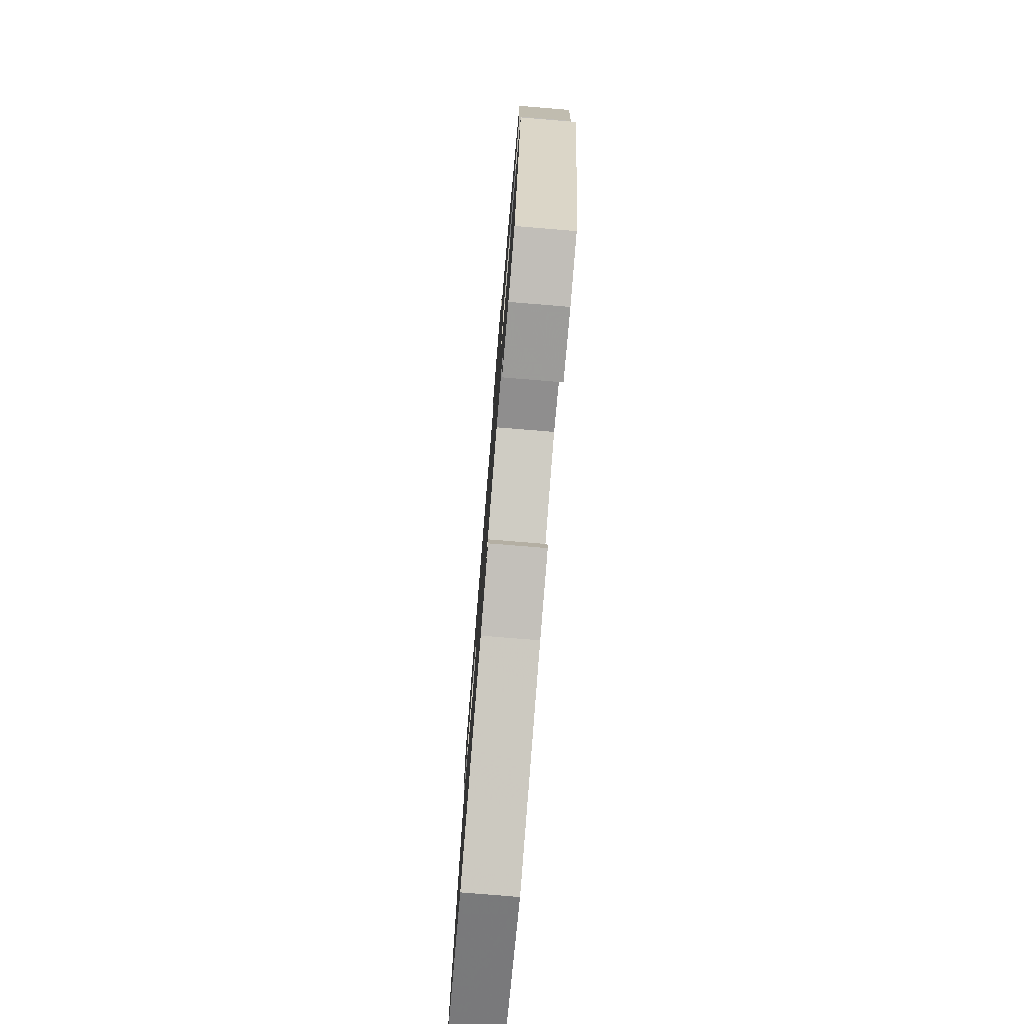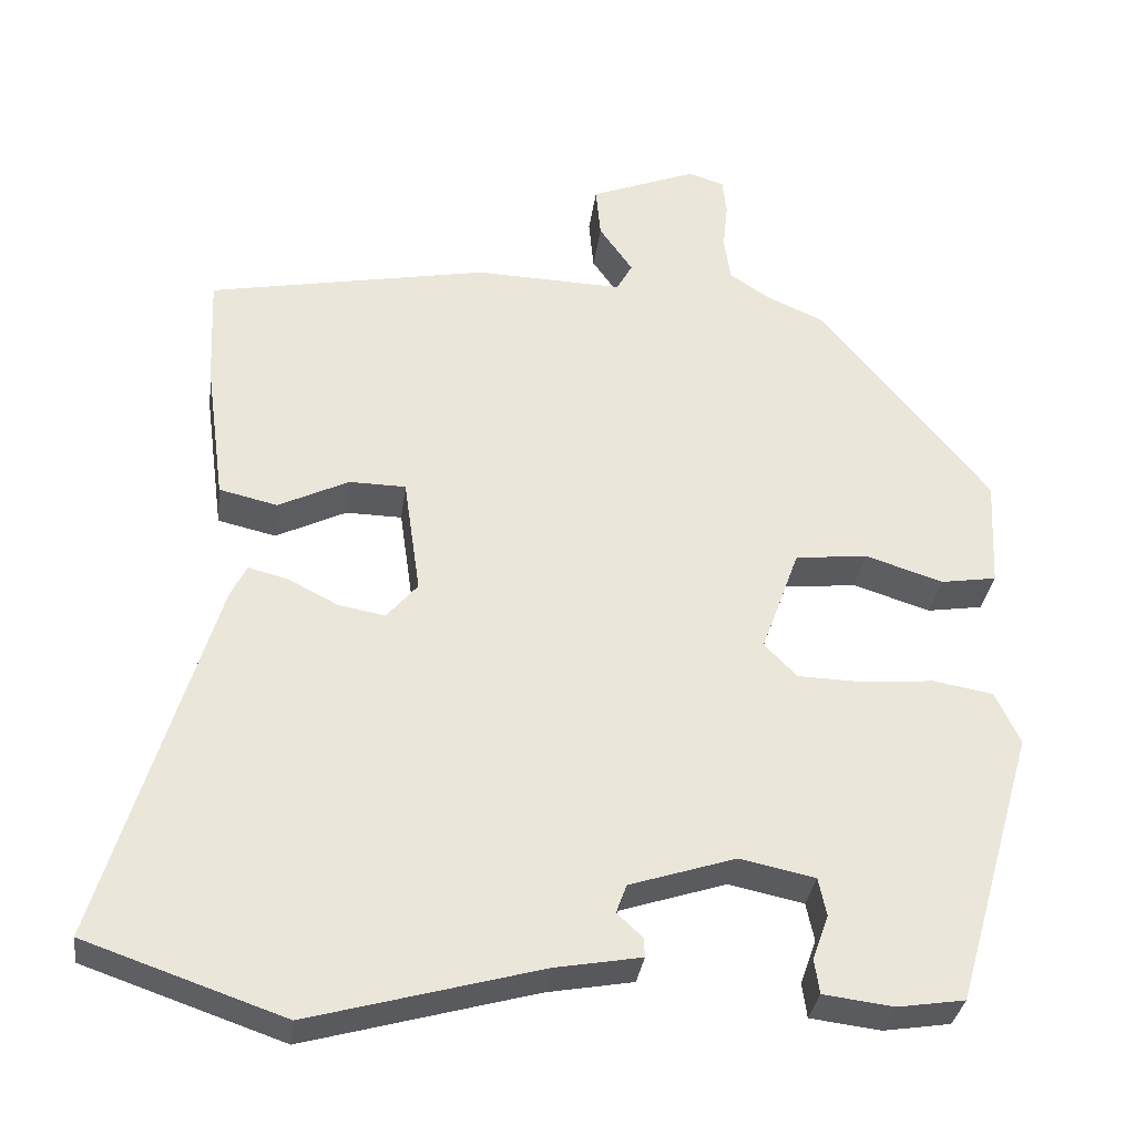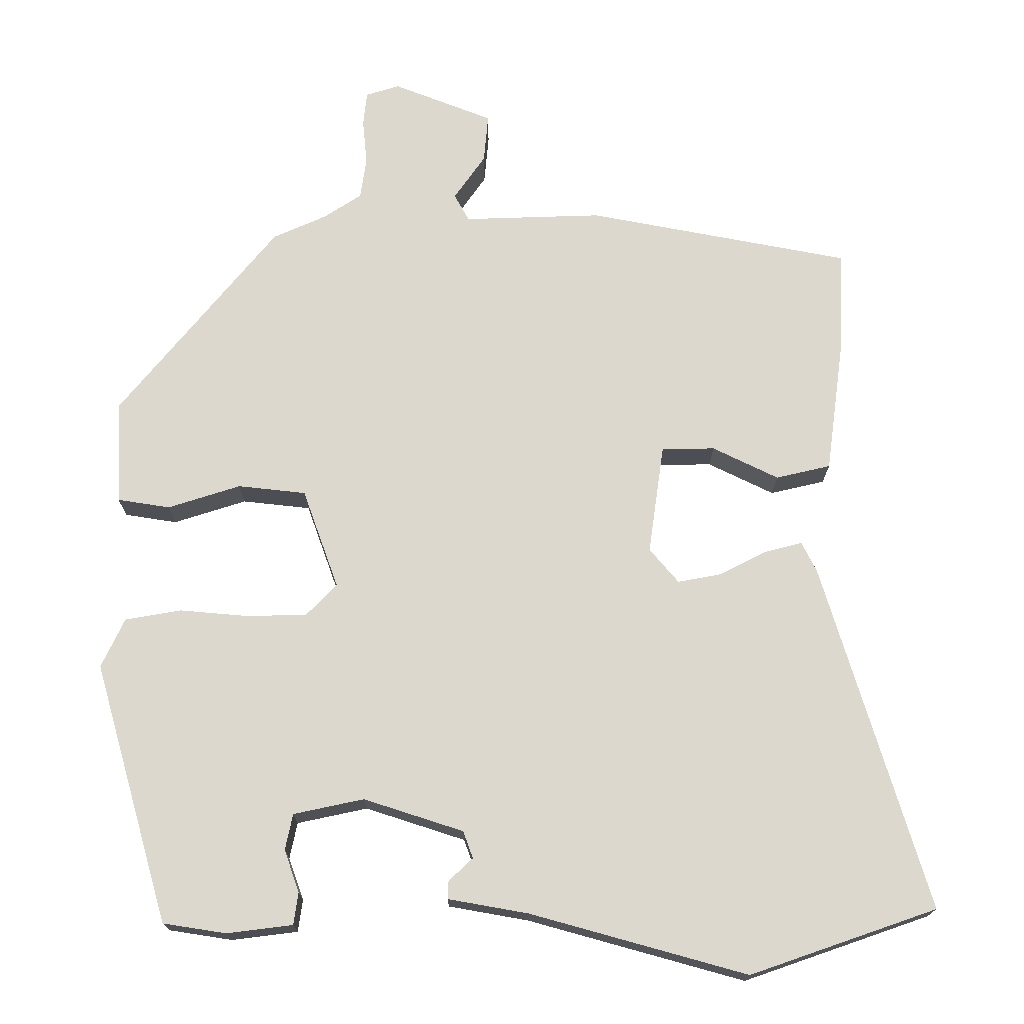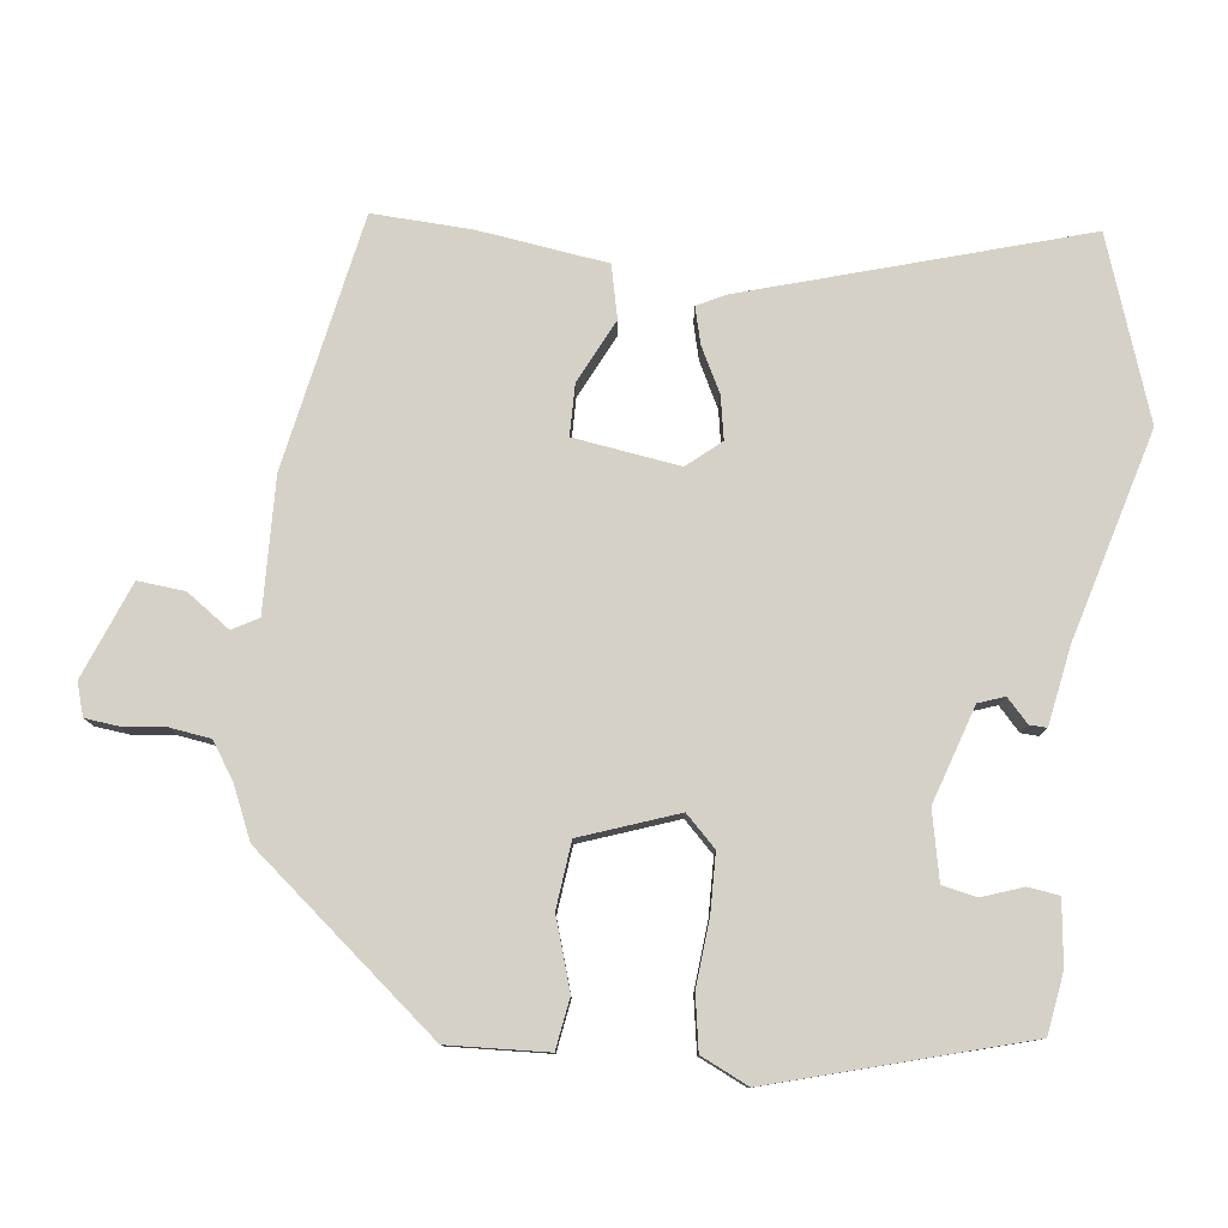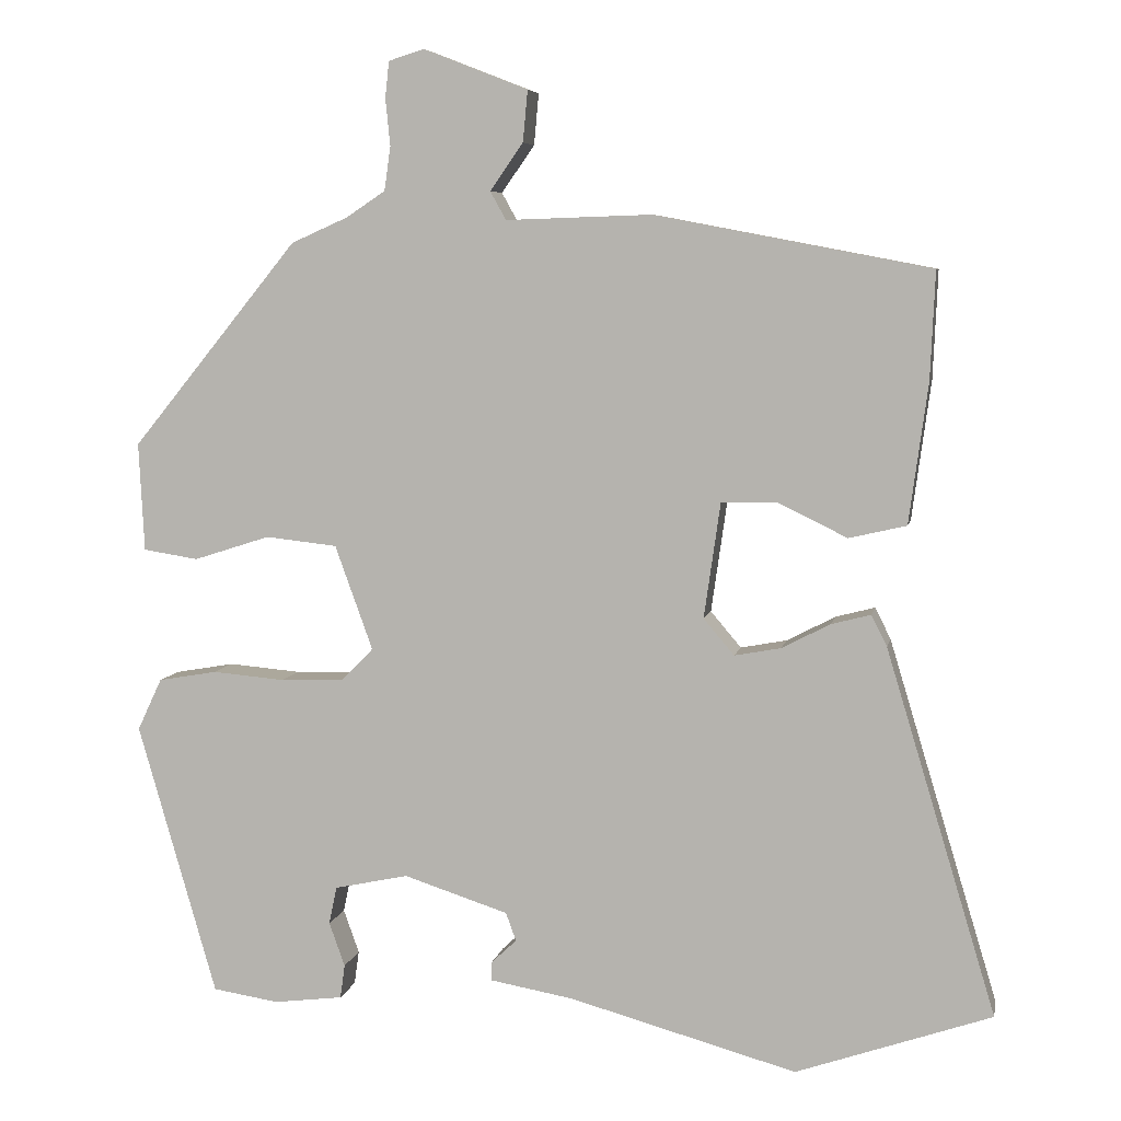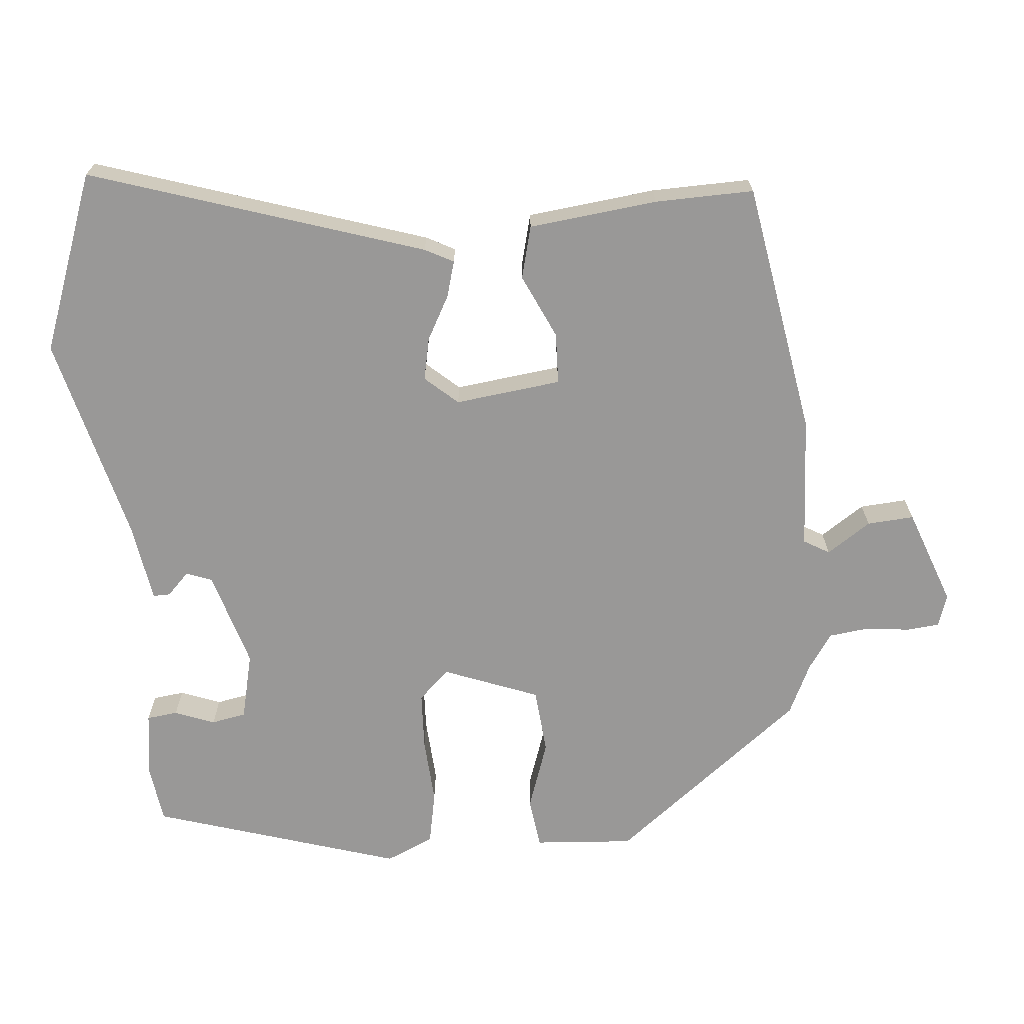
<metadata>
{"format":"obj","ext":"obj","renderer":"f3d","projection":"perspective","resolution":1024,"background":"white","views":[{"elev":-77.1,"azim":85.3,"up":"+Z"},{"elev":-32.8,"azim":-7.4,"up":"+Z"},{"elev":-17.4,"azim":179.9,"up":"+Z"},{"elev":79.1,"azim":96.8,"up":"+Y"},{"elev":6.4,"azim":-169.1,"up":"+Z"},{"elev":-68.7,"azim":-86.1,"up":"+Y"}]}
</metadata>
<code>
v -0.511 0.07 0.465
v -0.16 0.07 0.532
v 0.025 0.07 0.526
v 0.045 0.07 0.562
v 0.003 0.07 0.622
v -0.003 0.07 0.687
v 0.13 0.07 0.739
v 0.175 0.07 0.725
v 0.18 0.07 0.679
v 0.174 0.07 0.619
v 0.182 0.07 0.563
v 0.232 0.07 0.53
v 0.304 0.07 0.498
v 0.516 0.07 0.238
v 0.509 0.07 0.1
v 0.439 0.07 0.089
v 0.342 0.07 0.12
v 0.251 0.07 0.11
v 0.203 0.07 -0.023
v 0.244 0.07 -0.065
v 0.324 0.07 -0.067
v 0.416 0.07 -0.059
v 0.491 0.07 -0.072
v 0.522 0.07 -0.138
v 0.422 0.07 -0.485
v 0.338 0.07 -0.498
v 0.25 0.07 -0.487
v 0.244 0.07 -0.444
v 0.264 0.07 -0.388
v 0.254 0.07 -0.34
v 0.16 0.07 -0.32
v 0.027 0.07 -0.363
v 0.014 0.07 -0.399
v 0.046 0.07 -0.429
v 0.047 0.07 -0.453
v -0.06 0.07 -0.472
v -0.349 0.07 -0.552
v -0.598 0.07 -0.466
v -0.458 0.07 -0.002
v -0.438 0.07 0.038
v -0.388 0.07 0.025
v -0.326 0.07 -0.007
v -0.267 0.07 -0.018
v -0.228 0.07 0.028
v -0.249 0.07 0.175
v -0.32 0.07 0.176
v -0.408 0.07 0.133
v -0.481 0.07 0.15
v -0.505 0.07 0.328
v -0.511 0 0.465
v -0.16 0 0.532
v 0.025 0 0.526
v 0.045 0 0.562
v 0.003 0 0.622
v -0.003 0 0.687
v 0.13 0 0.739
v 0.175 0 0.725
v 0.18 0 0.679
v 0.174 0 0.619
v 0.182 0 0.563
v 0.232 0 0.53
v 0.304 0 0.498
v 0.516 0 0.238
v 0.509 0 0.1
v 0.439 0 0.089
v 0.342 0 0.12
v 0.251 0 0.11
v 0.203 0 -0.023
v 0.244 0 -0.065
v 0.324 0 -0.067
v 0.416 0 -0.059
v 0.491 0 -0.072
v 0.522 0 -0.138
v 0.422 0 -0.485
v 0.338 0 -0.498
v 0.25 0 -0.487
v 0.244 0 -0.444
v 0.264 0 -0.388
v 0.254 0 -0.34
v 0.16 0 -0.32
v 0.027 0 -0.363
v 0.014 0 -0.399
v 0.046 0 -0.429
v 0.047 0 -0.453
v -0.06 0 -0.472
v -0.349 0 -0.552
v -0.598 0 -0.466
v -0.458 0 -0.002
v -0.438 0 0.038
v -0.388 0 0.025
v -0.326 0 -0.007
v -0.267 0 -0.018
v -0.228 0 0.028
v -0.249 0 0.175
v -0.32 0 0.176
v -0.408 0 0.133
v -0.481 0 0.15
v -0.505 0 0.328
f 46 47 48 49
f 45 46 49 1
f 39 40 41 42
f 39 42 43
f 36 37 38 39
f 36 39 43
f 33 34 35 36
f 32 33 36 43
f 31 32 43 44
f 26 27 28 29
f 26 29 30
f 25 26 30
f 24 25 30
f 21 22 23 24
f 20 21 24 30
f 19 20 30 31
f 14 15 16 17
f 12 13 14 17
f 11 12 17 18
f 7 8 9 10
f 7 10 11
f 4 5 6 7
f 4 7 11 18
f 45 1 2 3
f 31 44 45 3
f 3 4 18 19
f 3 19 31
f 98 97 96 95
f 50 98 95 94
f 91 90 89 88
f 92 91 88
f 88 87 86 85
f 92 88 85
f 85 84 83 82
f 92 85 82 81
f 93 92 81 80
f 78 77 76 75
f 79 78 75
f 79 75 74
f 79 74 73
f 73 72 71 70
f 79 73 70 69
f 80 79 69 68
f 66 65 64 63
f 66 63 62 61
f 67 66 61 60
f 59 58 57 56
f 60 59 56
f 56 55 54 53
f 67 60 56 53
f 52 51 50 94
f 52 94 93 80
f 68 67 53 52
f 80 68 52
f 1 50 51 2
f 2 51 52 3
f 3 52 53 4
f 4 53 54 5
f 5 54 55 6
f 6 55 56 7
f 7 56 57 8
f 8 57 58 9
f 9 58 59 10
f 10 59 60 11
f 11 60 61 12
f 12 61 62 13
f 13 62 63 14
f 14 63 64 15
f 15 64 65 16
f 16 65 66 17
f 17 66 67 18
f 18 67 68 19
f 19 68 69 20
f 20 69 70 21
f 21 70 71 22
f 22 71 72 23
f 23 72 73 24
f 24 73 74 25
f 25 74 75 26
f 26 75 76 27
f 27 76 77 28
f 28 77 78 29
f 29 78 79 30
f 30 79 80 31
f 31 80 81 32
f 32 81 82 33
f 33 82 83 34
f 34 83 84 35
f 35 84 85 36
f 36 85 86 37
f 37 86 87 38
f 38 87 88 39
f 39 88 89 40
f 40 89 90 41
f 41 90 91 42
f 42 91 92 43
f 43 92 93 44
f 44 93 94 45
f 45 94 95 46
f 46 95 96 47
f 47 96 97 48
f 48 97 98 49
f 49 98 50 1

</code>
